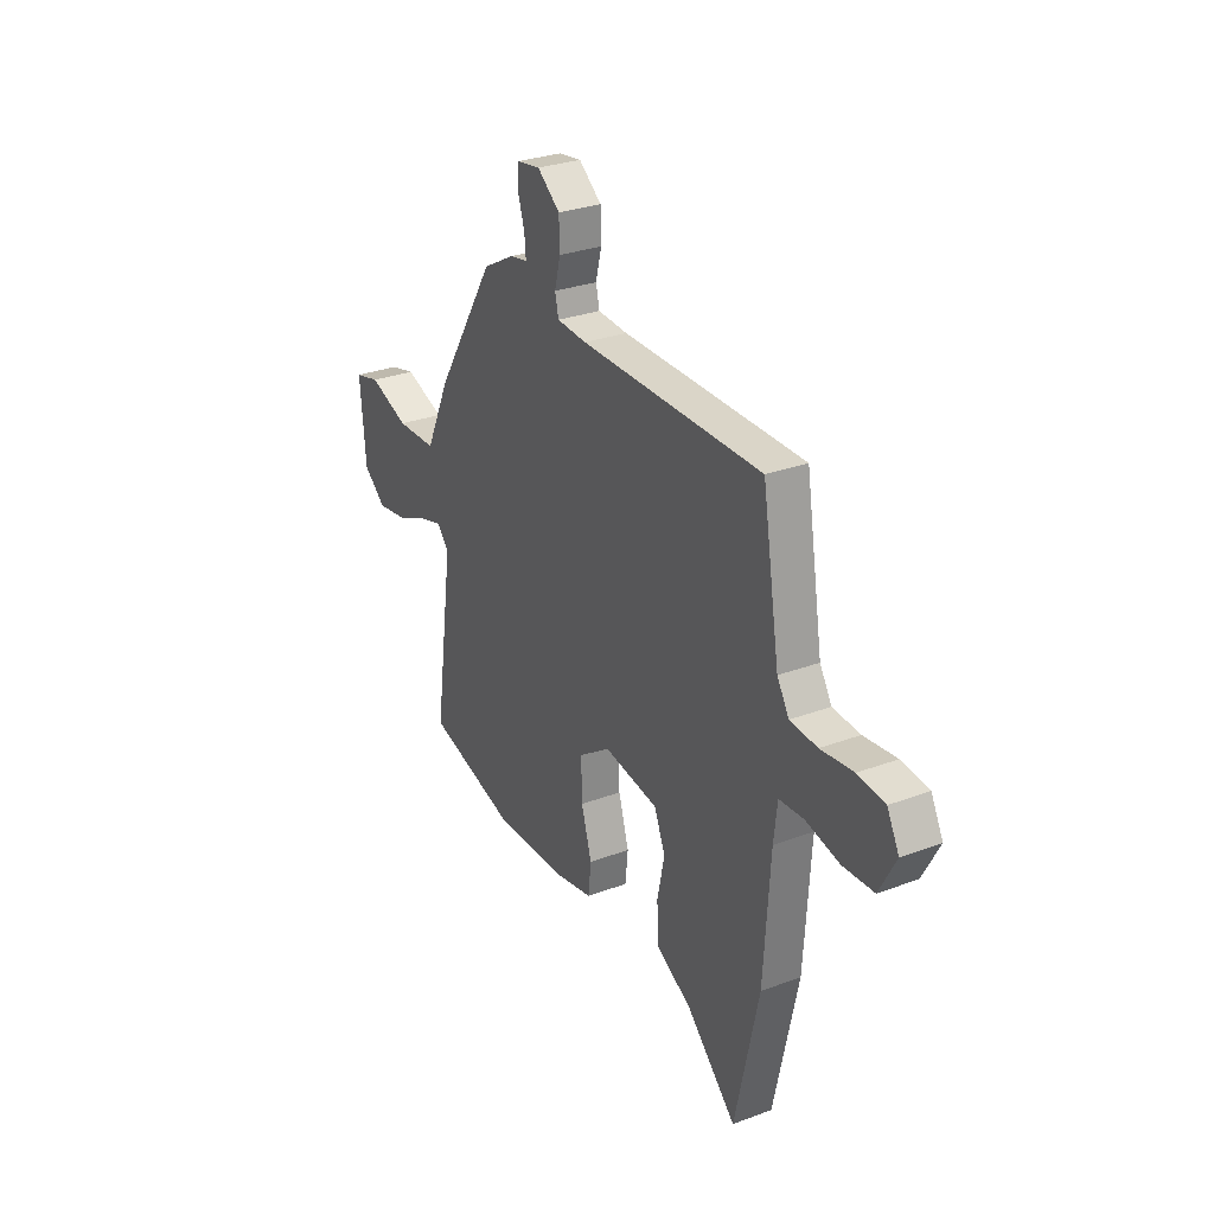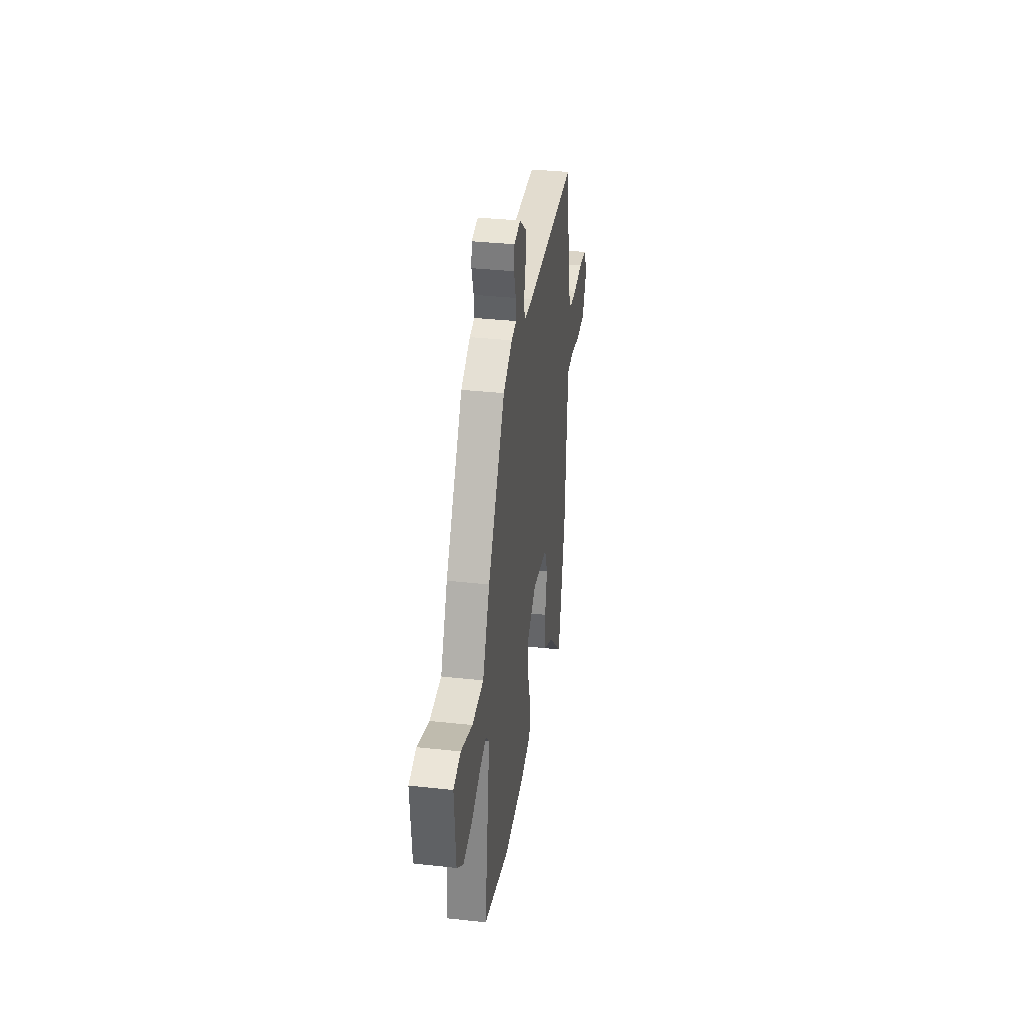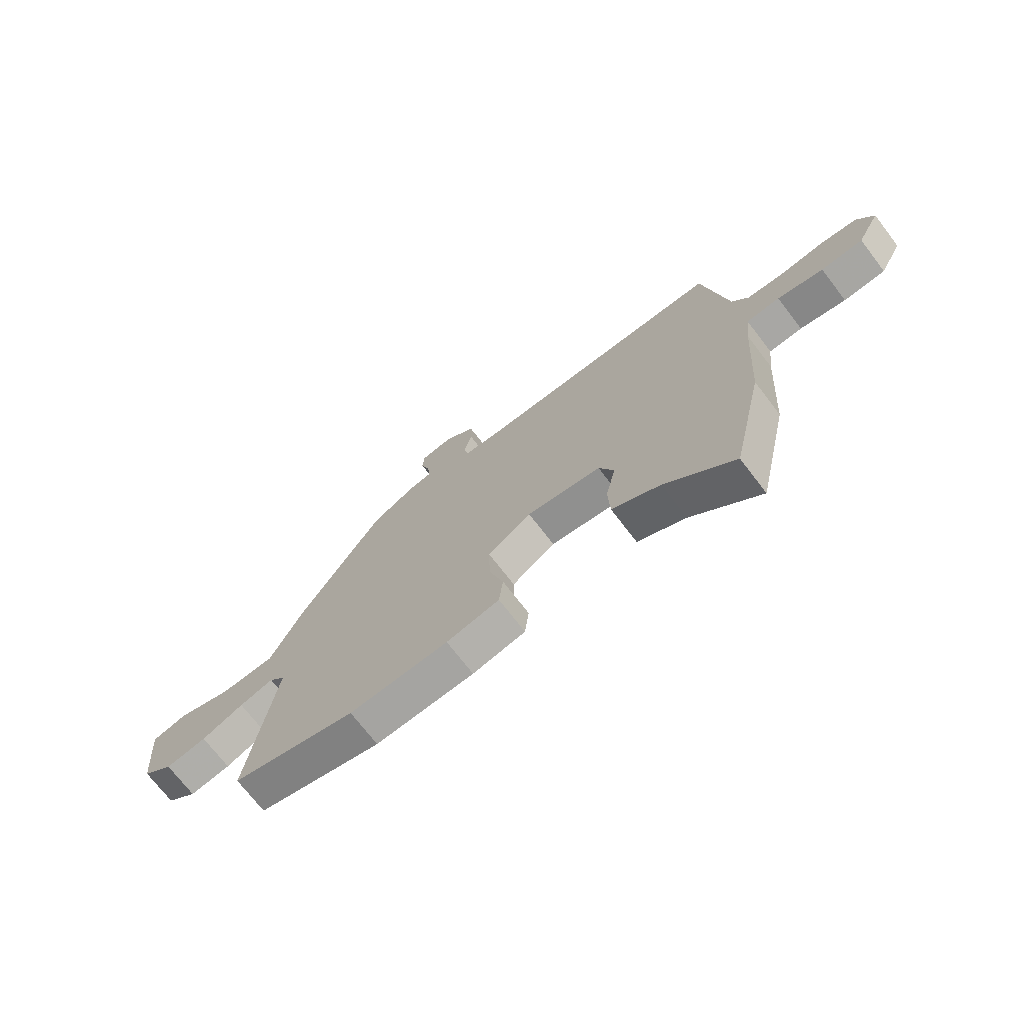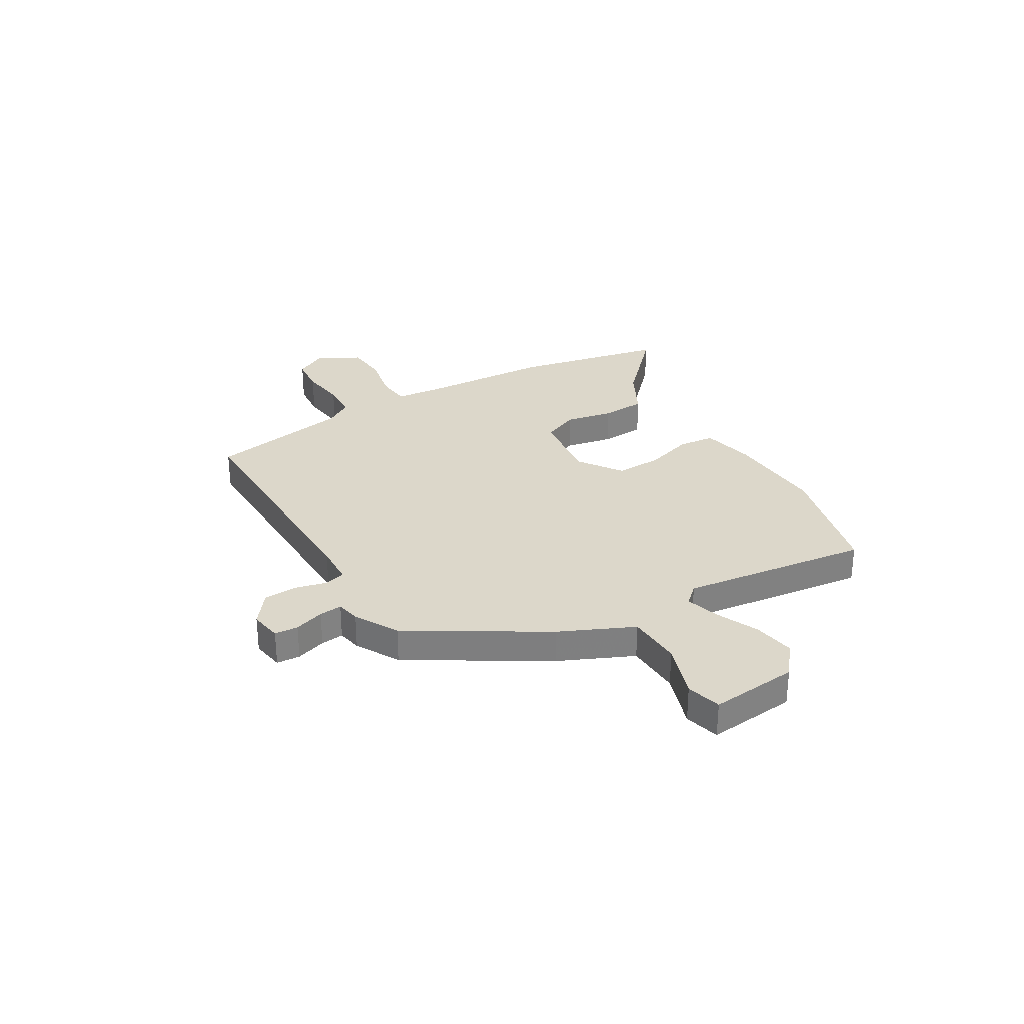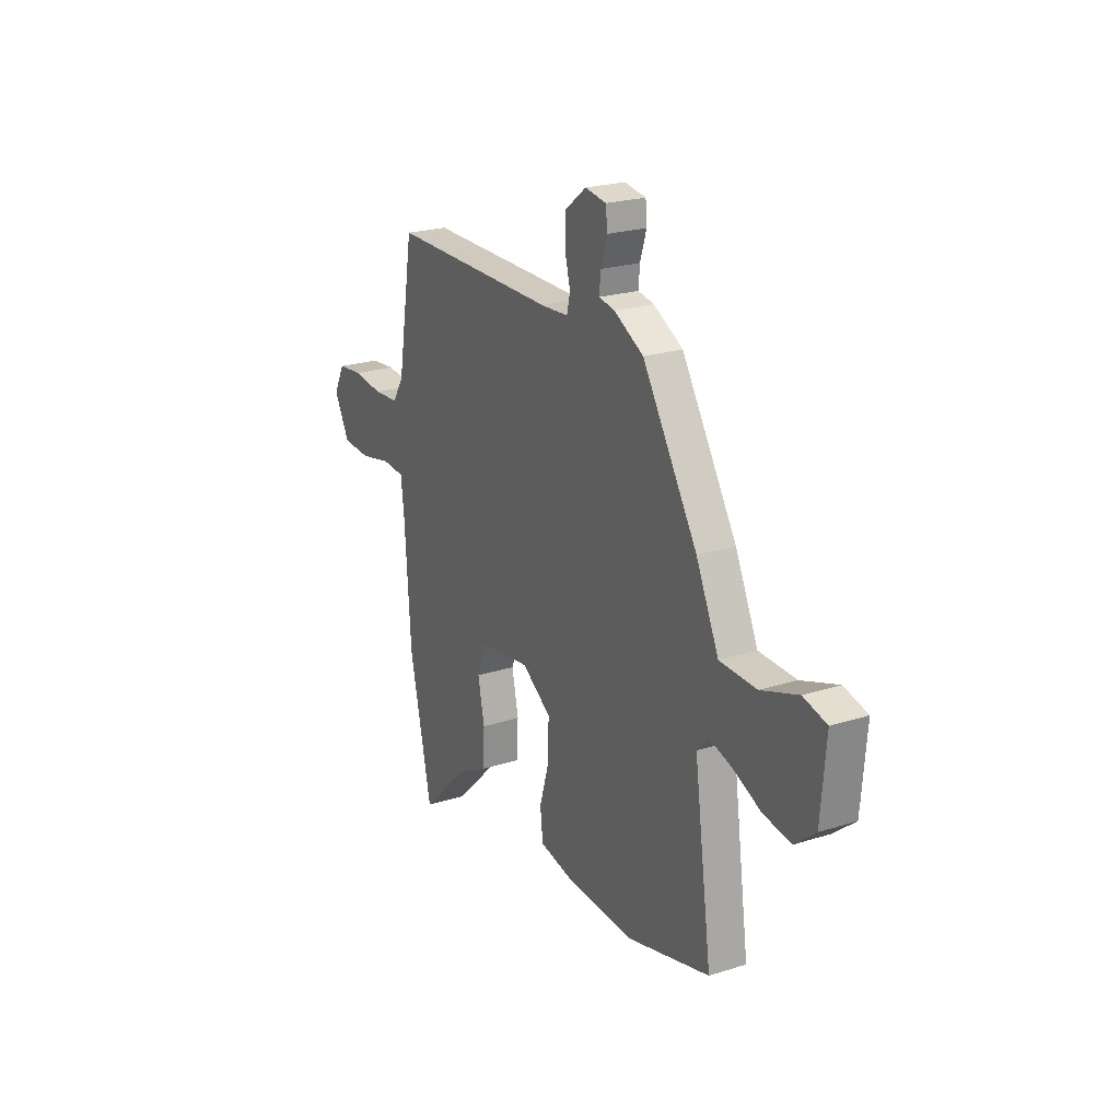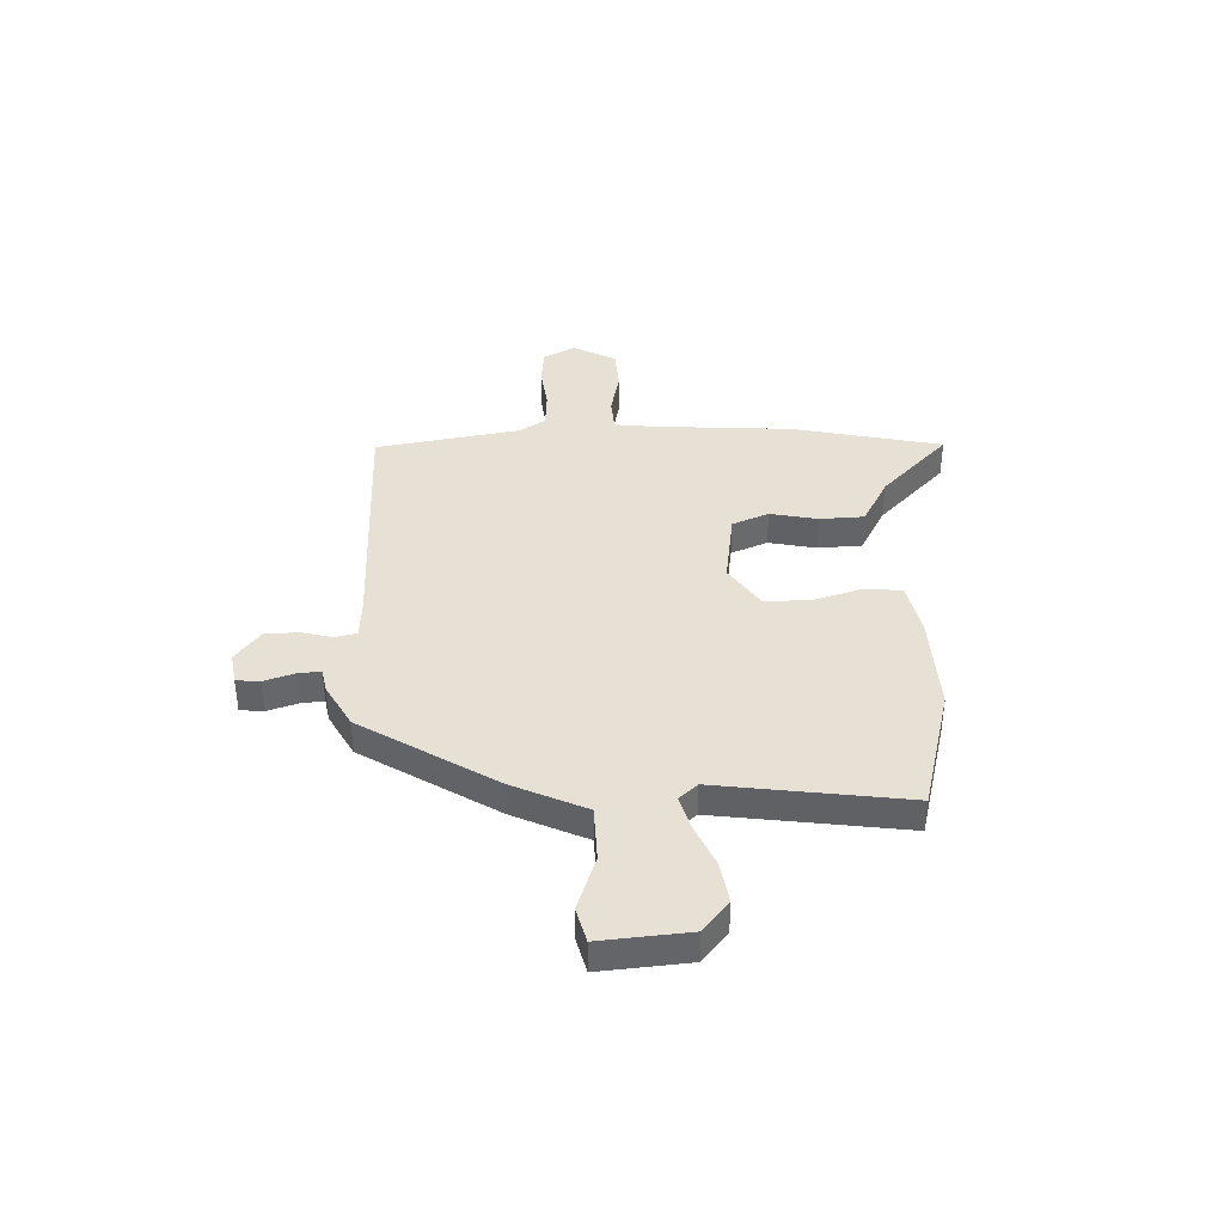
<metadata>
{"format":"obj","ext":"obj","renderer":"f3d","projection":"perspective","resolution":1024,"background":"white","views":[{"elev":29.2,"azim":-119.0,"up":"+Z"},{"elev":34.7,"azim":98.4,"up":"+Z"},{"elev":-71.7,"azim":-142.5,"up":"+Z"},{"elev":30.5,"azim":58.7,"up":"+Y"},{"elev":22.8,"azim":61.4,"up":"+Z"},{"elev":39.0,"azim":87.9,"up":"+Y"}]}
</metadata>
<code>
v 0.329 0.07 0.481
v 0.494 0.07 0.216
v 0.562 0.07 0.07
v 0.673 0.07 0.067
v 0.784 0.07 0.106
v 0.854 0.07 0.088
v 0.839 0.07 -0.089
v 0.777 0.07 -0.14
v 0.694 0.07 -0.127
v 0.609 0.07 -0.09
v 0.54 0.07 -0.07
v 0.507 0.07 -0.107
v 0.56 0.07 -0.484
v 0.309 0.07 -0.55
v 0.109 0.07 -0.542
v 0.002 0.07 -0.52
v -0.006 0.07 -0.447
v 0.023 0.07 -0.35
v 0.025 0.07 -0.257
v -0.063 0.07 -0.197
v -0.214 0.07 -0.219
v -0.244 0.07 -0.292
v -0.224 0.07 -0.387
v -0.228 0.07 -0.476
v -0.325 0.07 -0.528
v -0.464 0.07 -0.663
v -0.53 0.07 -0.362
v -0.548 0.07 -0.091
v -0.558 0.07 -0.007
v -0.626 0.07 -0.002
v -0.719 0.07 -0.022
v -0.804 0.07 -0.017
v -0.85 0.07 0.069
v -0.817 0.07 0.132
v -0.742 0.07 0.14
v -0.652 0.07 0.129
v -0.577 0.07 0.134
v -0.544 0.07 0.188
v -0.496 0.07 0.475
v 0.006 0.07 0.475
v 0.089 0.07 0.48
v 0.099 0.07 0.523
v 0.083 0.07 0.586
v 0.085 0.07 0.652
v 0.148 0.07 0.701
v 0.212 0.07 0.691
v 0.216 0.07 0.644
v 0.197 0.07 0.584
v 0.193 0.07 0.538
v 0.241 0.07 0.529
v 0.329 0 0.481
v 0.494 0 0.216
v 0.562 0 0.07
v 0.673 0 0.067
v 0.784 0 0.106
v 0.854 0 0.088
v 0.839 0 -0.089
v 0.777 0 -0.14
v 0.694 0 -0.127
v 0.609 0 -0.09
v 0.54 0 -0.07
v 0.507 0 -0.107
v 0.56 0 -0.484
v 0.309 0 -0.55
v 0.109 0 -0.542
v 0.002 0 -0.52
v -0.006 0 -0.447
v 0.023 0 -0.35
v 0.025 0 -0.257
v -0.063 0 -0.197
v -0.214 0 -0.219
v -0.244 0 -0.292
v -0.224 0 -0.387
v -0.228 0 -0.476
v -0.325 0 -0.528
v -0.464 0 -0.663
v -0.53 0 -0.362
v -0.548 0 -0.091
v -0.558 0 -0.007
v -0.626 0 -0.002
v -0.719 0 -0.022
v -0.804 0 -0.017
v -0.85 0 0.069
v -0.817 0 0.132
v -0.742 0 0.14
v -0.652 0 0.129
v -0.577 0 0.134
v -0.544 0 0.188
v -0.496 0 0.475
v 0.006 0 0.475
v 0.089 0 0.48
v 0.099 0 0.523
v 0.083 0 0.586
v 0.085 0 0.652
v 0.148 0 0.701
v 0.212 0 0.691
v 0.216 0 0.644
v 0.197 0 0.584
v 0.193 0 0.538
v 0.241 0 0.529
f 1 2 3
f 50 1 3
f 49 50 3
f 46 47 48
f 45 46 48
f 44 45 48
f 43 44 48
f 42 43 48
f 41 42 48 49
f 38 39 40
f 37 38 40 41
f 34 35 36
f 33 34 36
f 32 33 36
f 31 32 36
f 30 31 36
f 29 30 36 37
f 25 26 27 28
f 25 28 29
f 24 25 29
f 23 24 29
f 22 23 29
f 21 22 29 37
f 16 17 18
f 15 16 18
f 14 15 18
f 13 14 18
f 12 13 18
f 11 12 18 19
f 8 9 10
f 7 8 10
f 6 7 10
f 5 6 10
f 4 5 10
f 3 4 10 11
f 11 19 20
f 3 11 20
f 49 3 20
f 41 49 20
f 20 21 37 41
f 53 52 51
f 53 51 100
f 53 100 99
f 98 97 96
f 98 96 95
f 98 95 94
f 98 94 93
f 98 93 92
f 99 98 92 91
f 90 89 88
f 91 90 88 87
f 86 85 84
f 86 84 83
f 86 83 82
f 86 82 81
f 86 81 80
f 87 86 80 79
f 78 77 76 75
f 79 78 75
f 79 75 74
f 79 74 73
f 79 73 72
f 87 79 72 71
f 68 67 66
f 68 66 65
f 68 65 64
f 68 64 63
f 68 63 62
f 69 68 62 61
f 60 59 58
f 60 58 57
f 60 57 56
f 60 56 55
f 60 55 54
f 61 60 54 53
f 70 69 61
f 70 61 53
f 70 53 99
f 70 99 91
f 91 87 71 70
f 1 51 52 2
f 2 52 53 3
f 3 53 54 4
f 4 54 55 5
f 5 55 56 6
f 6 56 57 7
f 7 57 58 8
f 8 58 59 9
f 9 59 60 10
f 10 60 61 11
f 11 61 62 12
f 12 62 63 13
f 13 63 64 14
f 14 64 65 15
f 15 65 66 16
f 16 66 67 17
f 17 67 68 18
f 18 68 69 19
f 19 69 70 20
f 20 70 71 21
f 21 71 72 22
f 22 72 73 23
f 23 73 74 24
f 24 74 75 25
f 25 75 76 26
f 26 76 77 27
f 27 77 78 28
f 28 78 79 29
f 29 79 80 30
f 30 80 81 31
f 31 81 82 32
f 32 82 83 33
f 33 83 84 34
f 34 84 85 35
f 35 85 86 36
f 36 86 87 37
f 37 87 88 38
f 38 88 89 39
f 39 89 90 40
f 40 90 91 41
f 41 91 92 42
f 42 92 93 43
f 43 93 94 44
f 44 94 95 45
f 45 95 96 46
f 46 96 97 47
f 47 97 98 48
f 48 98 99 49
f 49 99 100 50
f 50 100 51 1

</code>
